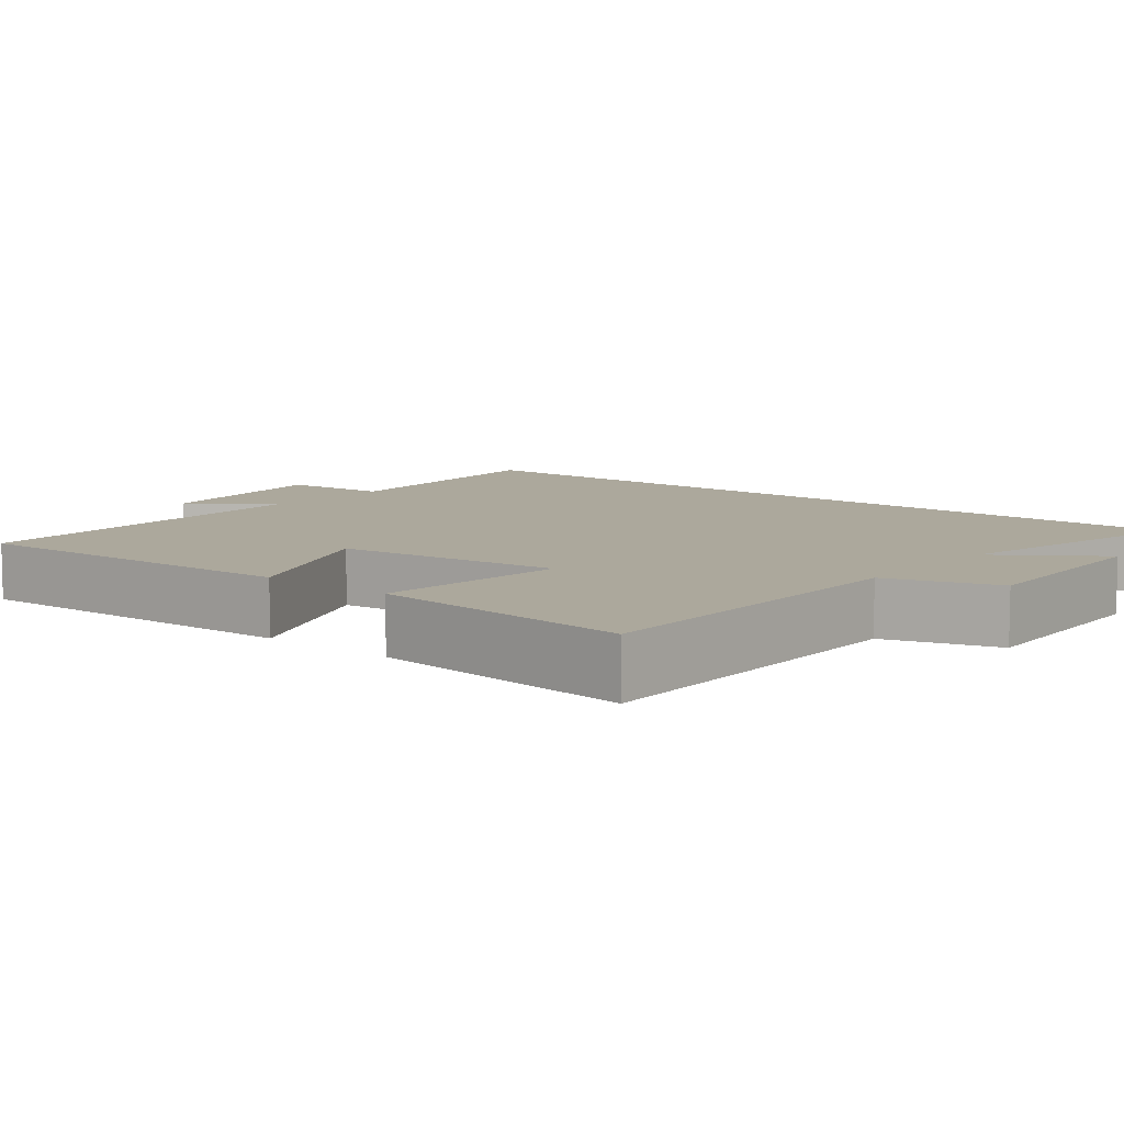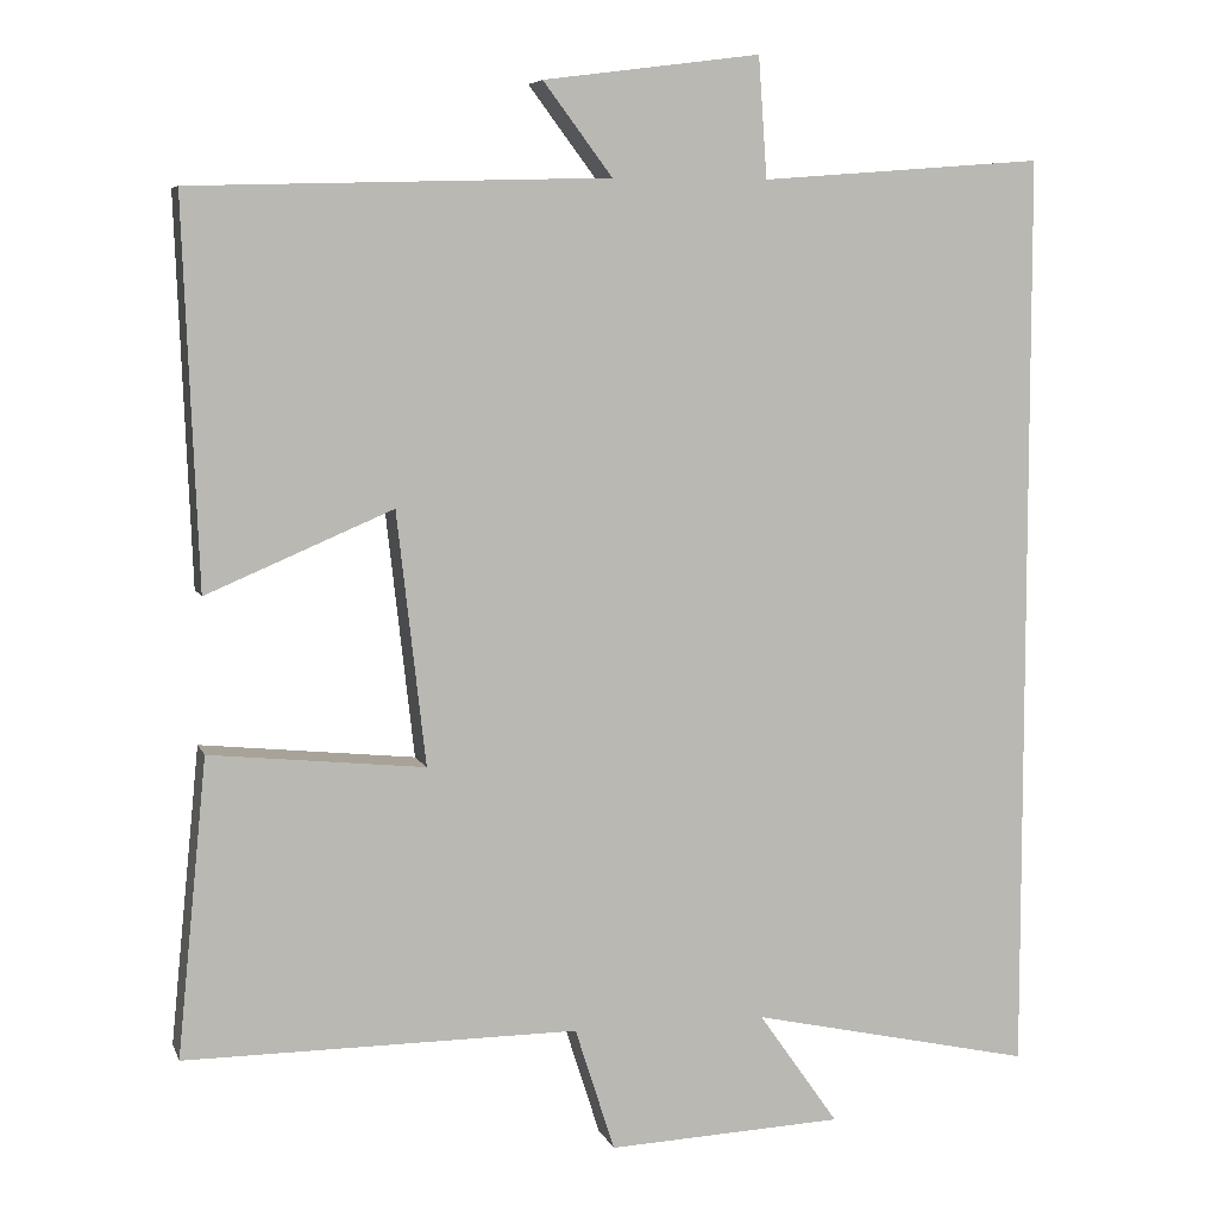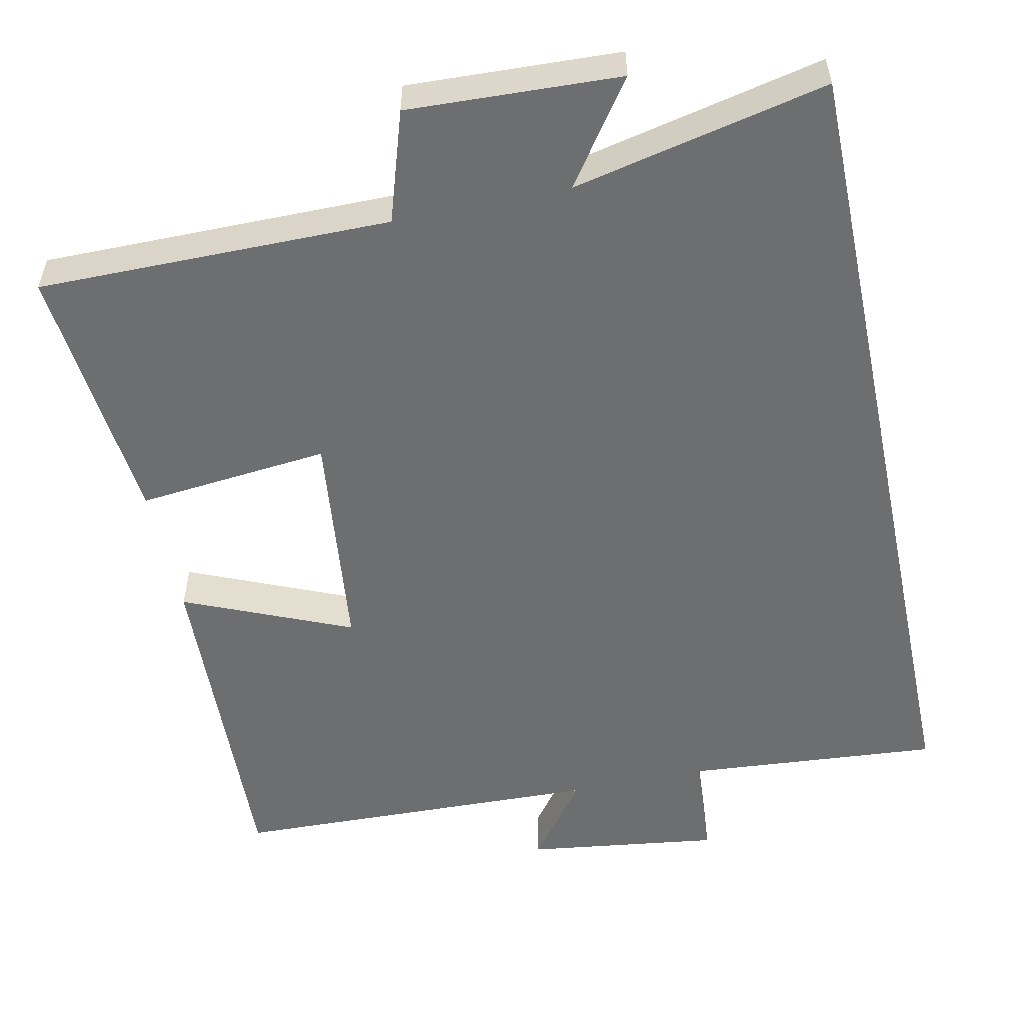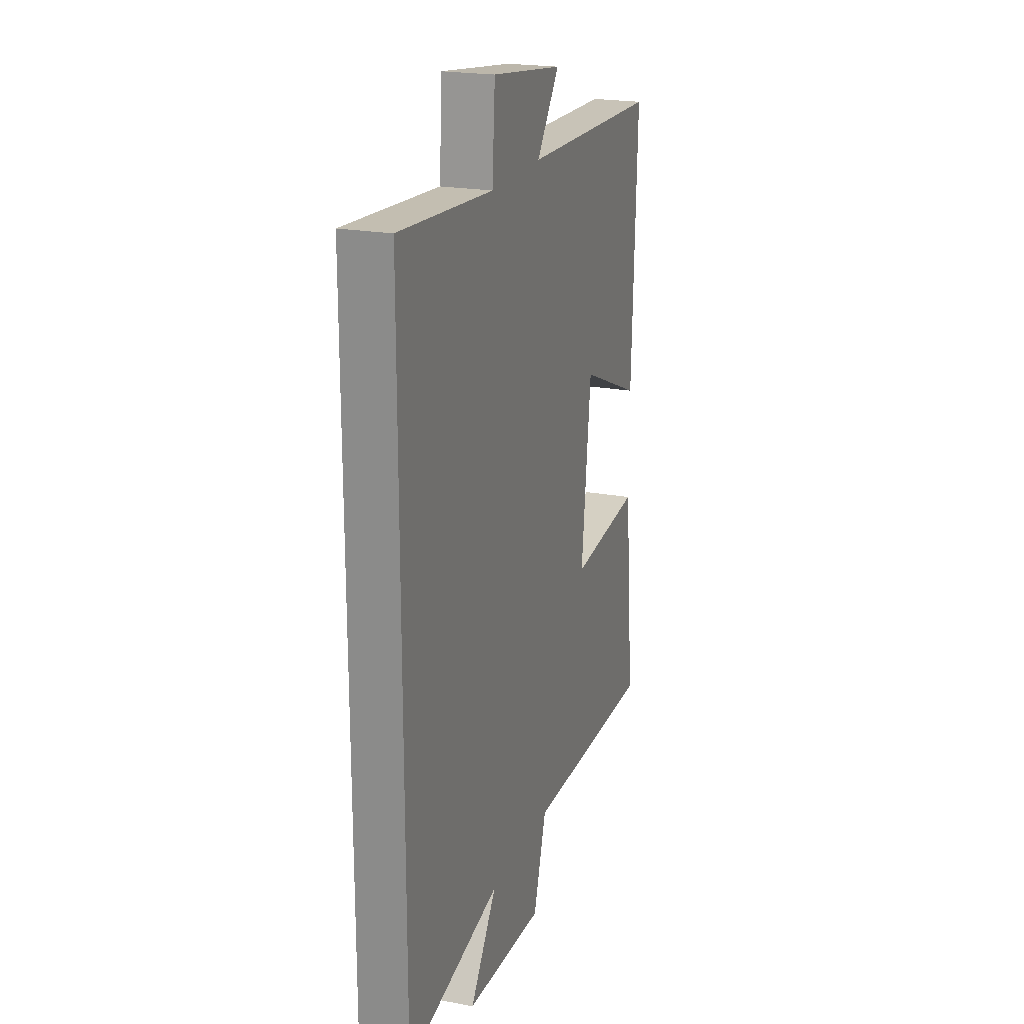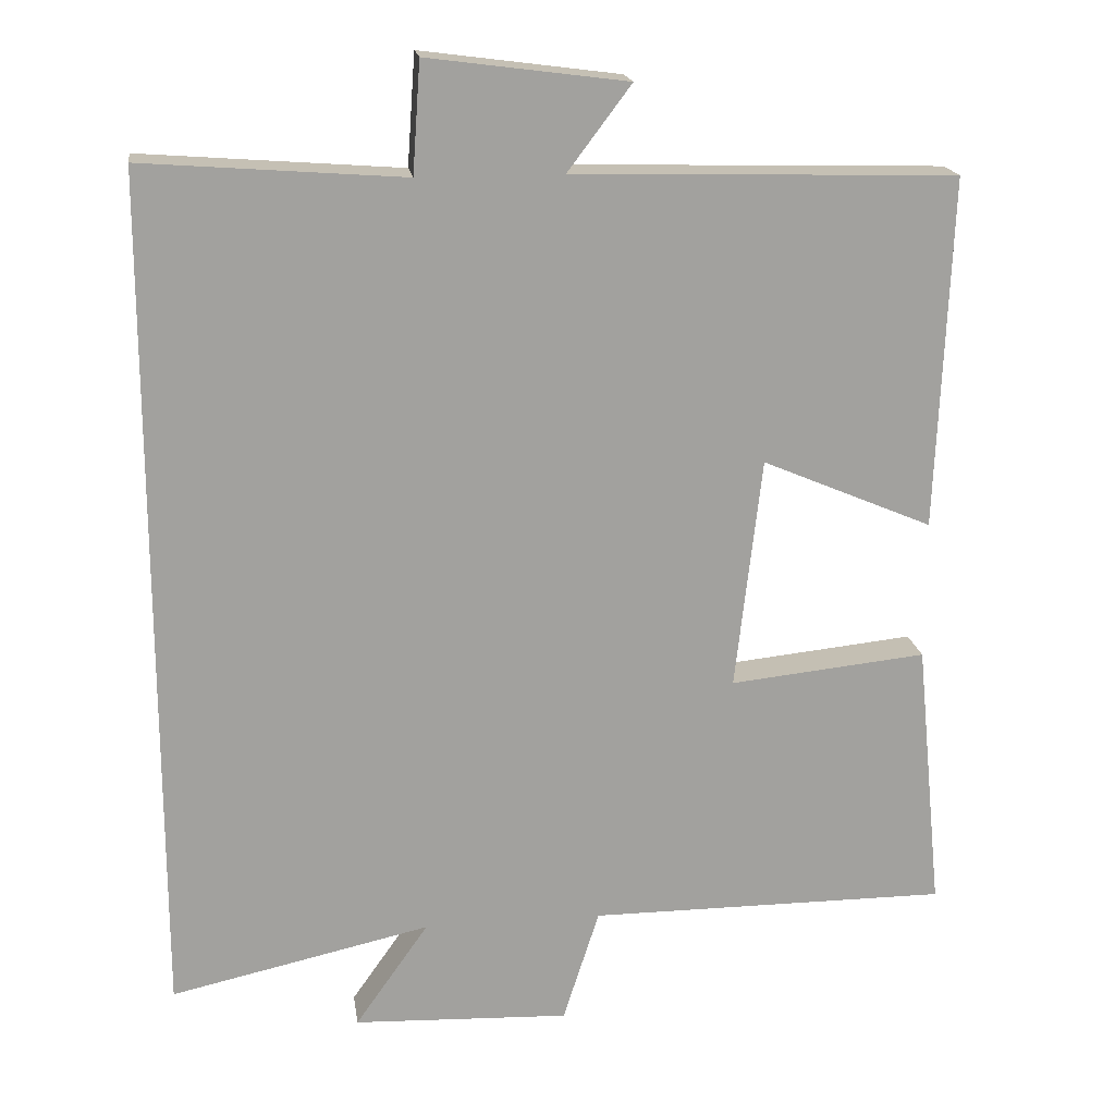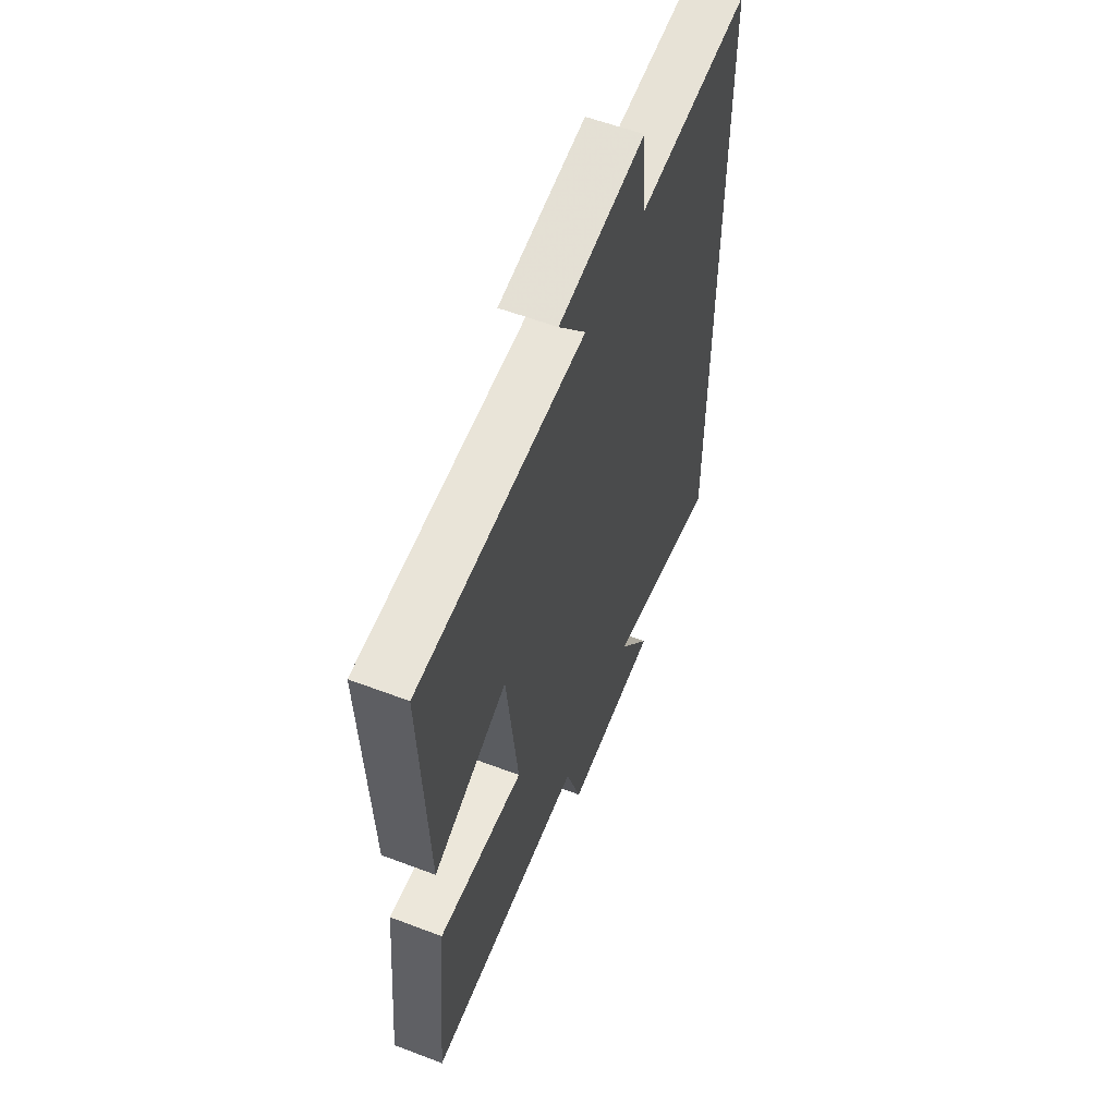
<metadata>
{"format":"obj","ext":"obj","renderer":"f3d","projection":"perspective","resolution":1024,"background":"white","views":[{"elev":8.5,"azim":129.3,"up":"+Y"},{"elev":6.7,"azim":164.8,"up":"+Z"},{"elev":-54.2,"azim":-168.1,"up":"+Y"},{"elev":21.2,"azim":-71.4,"up":"+Z"},{"elev":18.4,"azim":-8.3,"up":"+Z"},{"elev":57.9,"azim":111.5,"up":"+Z"}]}
</metadata>
<code>
v 0.518 0.07 0.486
v 0.5 0.07 0.031
v 0.279 0.07 0.125
v 0.245 0.07 -0.175
v 0.5 0.07 -0.149
v 0.535 0.07 -0.501
v 0.068 0.07 -0.5
v 0.021 0.07 -0.647
v -0.259 0.07 -0.635
v -0.164 0.07 -0.5
v -0.5 0.07 -0.574
v -0.5 0.07 0.526
v -0.163 0.07 0.5
v -0.153 0.07 0.643
v 0.105 0.07 0.609
v 0.023 0.07 0.5
v 0.518 0 0.486
v 0.5 0 0.031
v 0.279 0 0.125
v 0.245 0 -0.175
v 0.5 0 -0.149
v 0.535 0 -0.501
v 0.068 0 -0.5
v 0.021 0 -0.647
v -0.259 0 -0.635
v -0.164 0 -0.5
v -0.5 0 -0.574
v -0.5 0 0.526
v -0.163 0 0.5
v -0.153 0 0.643
v 0.105 0 0.609
v 0.023 0 0.5
f 13 14 15 16
f 1 2 3
f 16 1 3
f 13 16 3
f 13 3 4
f 12 13 4
f 11 12 4
f 10 11 4
f 7 8 9 10
f 7 10 4 5
f 5 6 7
f 32 31 30 29
f 19 18 17
f 19 17 32
f 19 32 29
f 20 19 29
f 20 29 28
f 20 28 27
f 20 27 26
f 26 25 24 23
f 21 20 26 23
f 23 22 21
f 1 17 18 2
f 2 18 19 3
f 3 19 20 4
f 4 20 21 5
f 5 21 22 6
f 6 22 23 7
f 7 23 24 8
f 8 24 25 9
f 9 25 26 10
f 10 26 27 11
f 11 27 28 12
f 12 28 29 13
f 13 29 30 14
f 14 30 31 15
f 15 31 32 16
f 16 32 17 1

</code>
